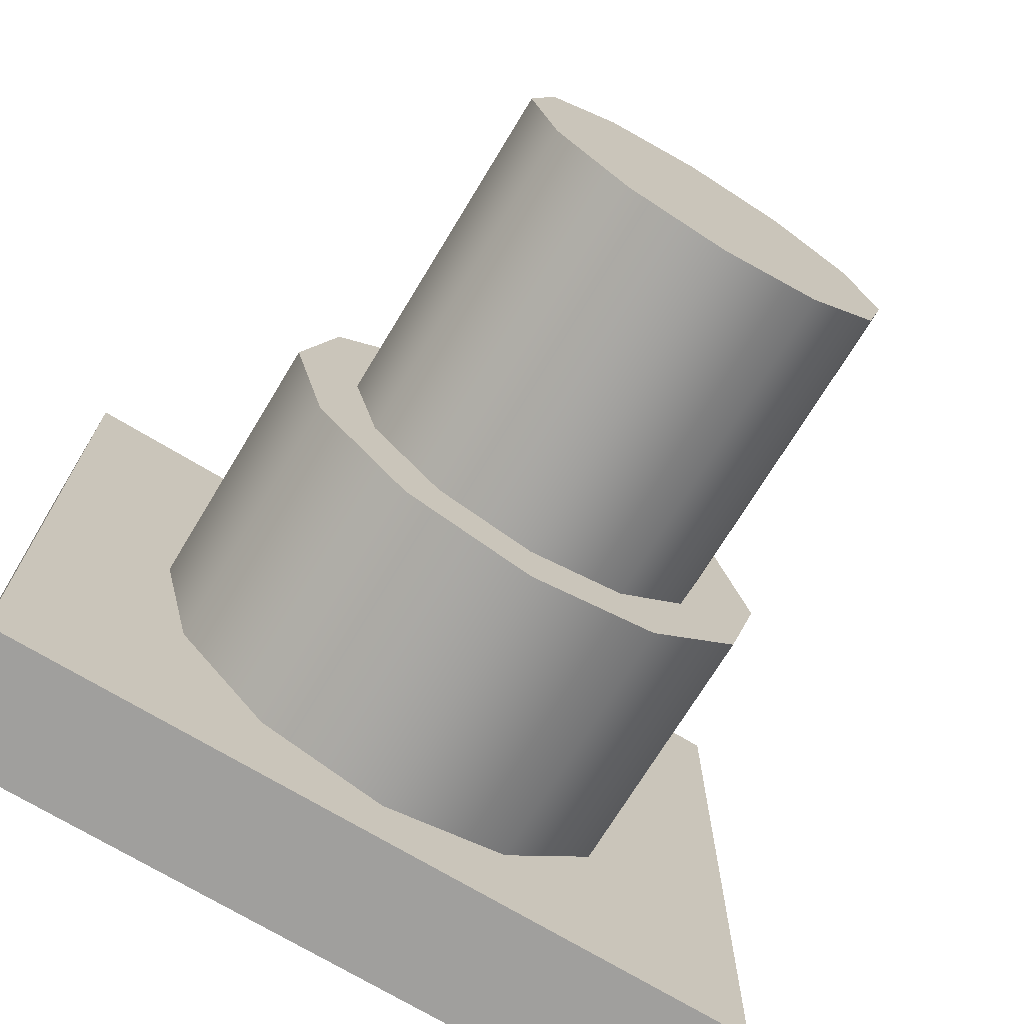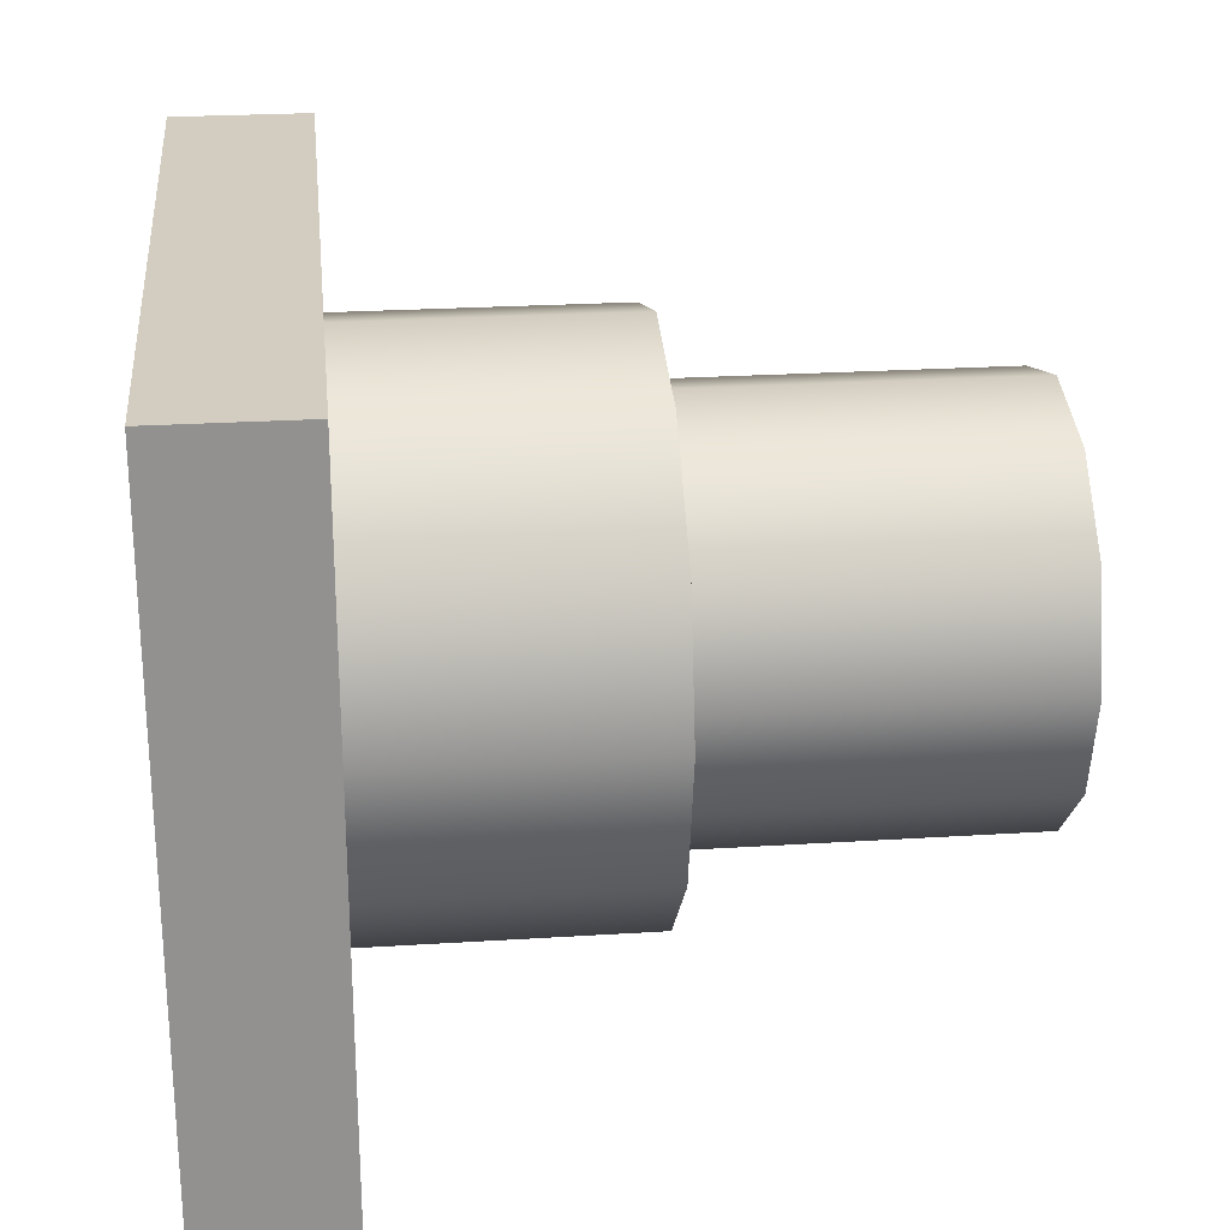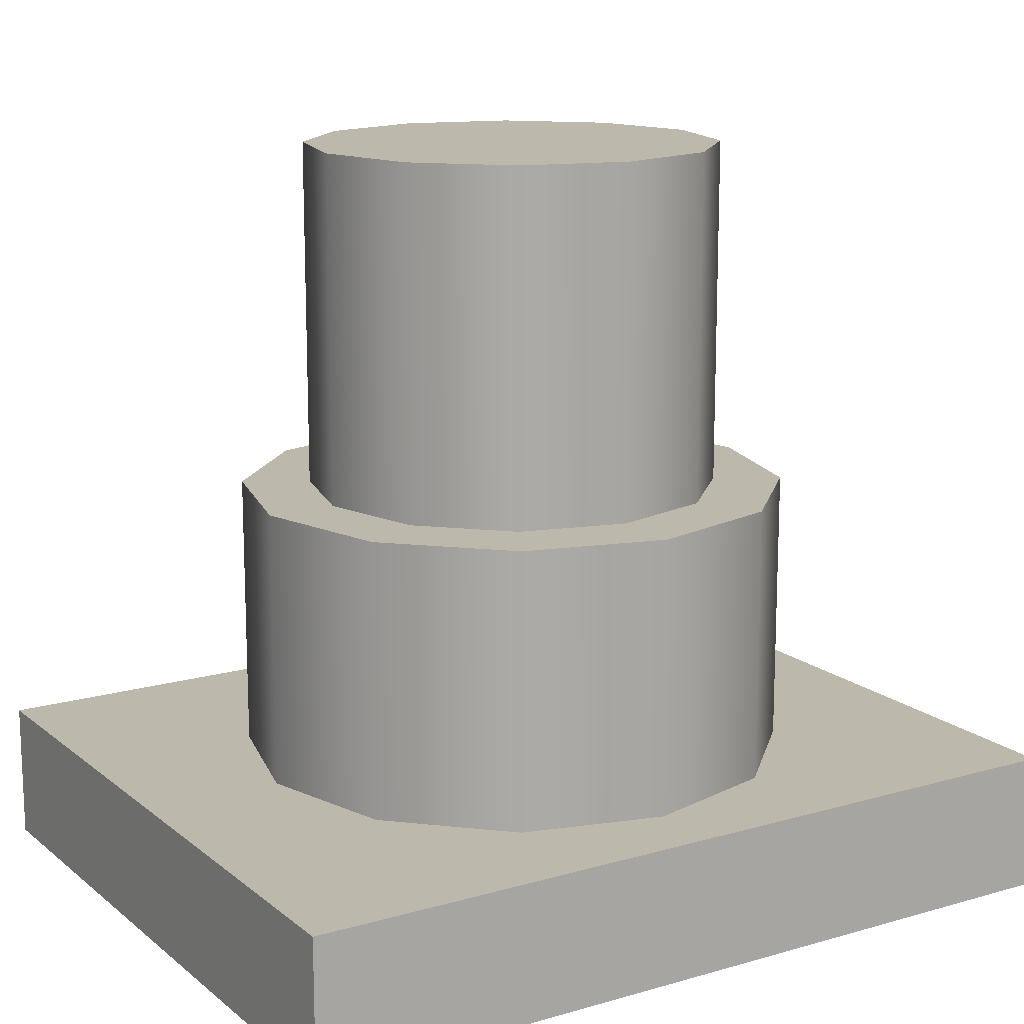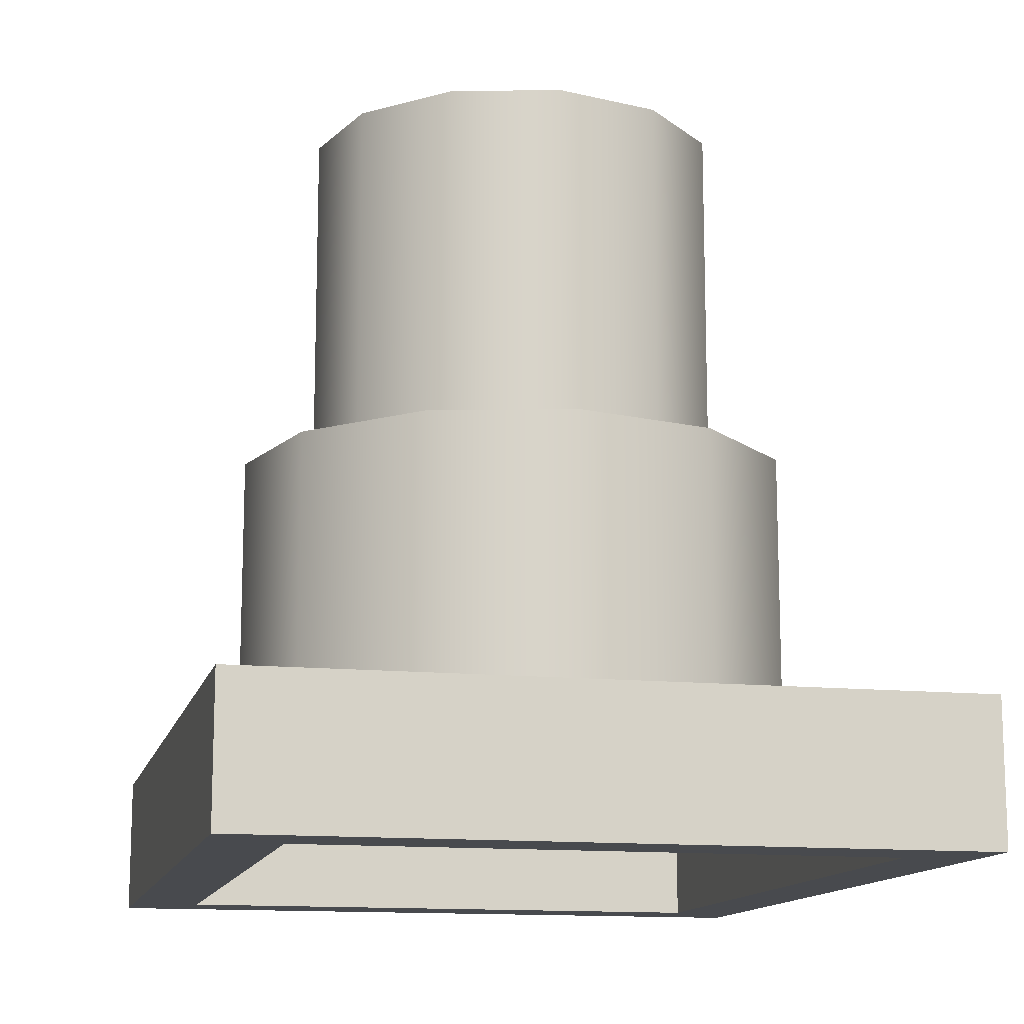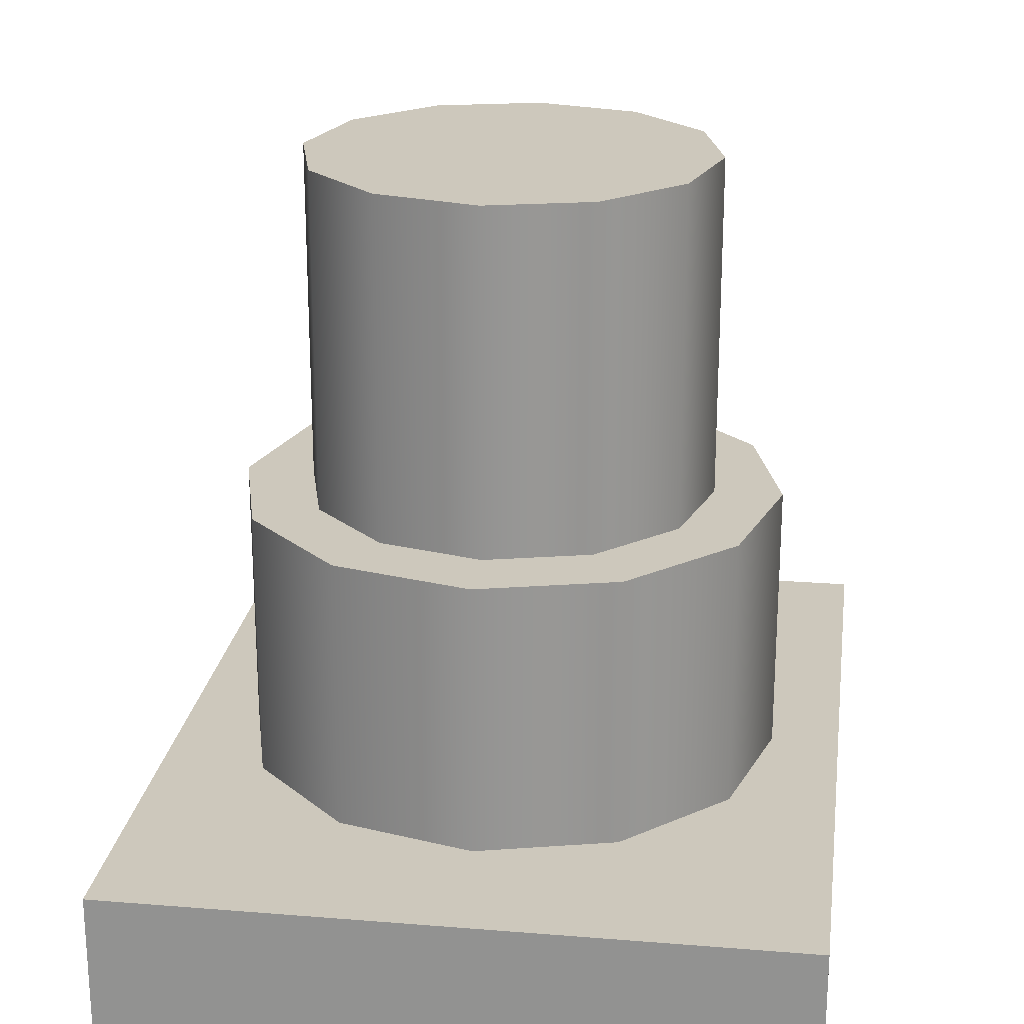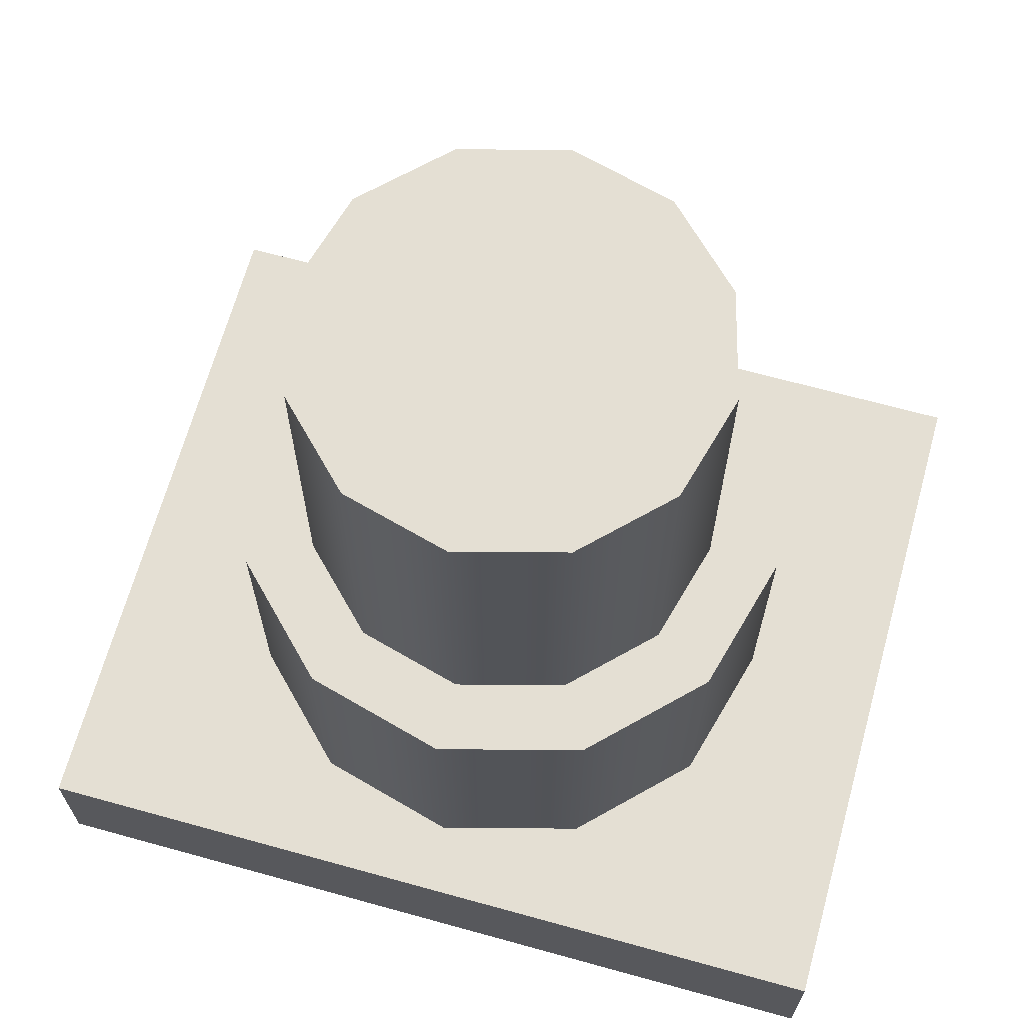
<metadata>
{"format":"obj","ext":"obj","renderer":"f3d","projection":"perspective","resolution":1024,"background":"white","views":[{"elev":-71.4,"azim":-31.2,"up":"+Y"},{"elev":24.3,"azim":-96.0,"up":"+Y"},{"elev":14.6,"azim":148.2,"up":"+Z"},{"elev":-13.3,"azim":-103.1,"up":"+Z"},{"elev":22.2,"azim":-82.0,"up":"+Z"},{"elev":66.8,"azim":-164.5,"up":"+Z"}]}
</metadata>
<code>
o w1
v 1.194e-18 0 -0.08125
v 0.0375 0 -0.075
v 0.03248 -0.01875 -0.075
v 0.01875 -0.03248 -0.075
v -9.728e-18 -0.0375 -0.075
v -0.01875 -0.03248 -0.075
v -0.03248 -0.01875 -0.075
v -0.0375 0 -0.075
v -0.03248 0.01875 -0.075
v -0.01875 0.03248 -0.075
v -7.95e-18 0.0375 -0.075
v 0.01875 0.03248 -0.075
v 0.03248 0.01875 -0.075
v 0.01642 0.009478 -0.07936
v 0.009478 0.01642 -0.07936
v -3.4e-18 0.01896 -0.07936
v -0.009478 0.01642 -0.07936
v -0.01642 0.009478 -0.07936
v -0.01896 0 -0.07936
v -0.01642 -0.009478 -0.07936
v -0.009478 -0.01642 -0.07936
v -4.471e-18 -0.01896 -0.07936
v 0.009478 -0.01642 -0.07936
v 0.01642 -0.009478 -0.07936
v 0.01896 0 -0.07936
g w1_w1_auv
f 1 15 14
f 1 16 15
f 1 17 16
f 1 18 17
f 1 19 18
f 1 20 19
f 1 21 20
f 1 22 21
f 1 23 22
f 1 24 23
f 1 25 24
f 2 3 24 25
f 3 4 23 24
f 4 5 22 23
f 5 6 21 22
f 6 7 20 21
f 7 8 19 20
f 8 9 18 19
f 9 10 17 18
f 10 11 16 17
f 11 12 15 16
f 12 13 14 15
f 14 25 1
f 25 14 13 2
o 1
v 0.05 0 -0.025
v 0.0433 -0.025 -0.025
v 0.025 -0.0433 -0.025
v 4.955e-18 -0.05 -0.025
v -0.025 -0.0433 -0.025
v -0.0433 -0.025 -0.025
v -0.05 0 -0.025
v -0.0433 0.025 -0.025
v -0.025 0.0433 -0.025
v -7.291e-18 0.05 -0.025
v 0.025 0.0433 -0.025
v 0.0433 0.025 -0.025
v 0.05 0 -0.075
v 0.0433 -0.025 -0.075
v 0.025 -0.0433 -0.075
v 4.4e-18 -0.05 -0.075
v -0.025 -0.0433 -0.075
v -0.0433 -0.025 -0.075
v -0.05 0 -0.075
v -0.0433 0.025 -0.075
v -0.025 0.0433 -0.075
v -7.846e-18 0.05 -0.075
v 0.025 0.0433 -0.075
v 0.0433 0.025 -0.075
v -2.602e-18 0 -0.025
v 0.075 0 -0.075
v 0.075 -0.0625 -0.075
v 6.91e-18 -0.0625 -0.075
v -0.075 -0.0625 -0.075
v -0.075 0 -0.075
v -0.075 0.0625 -0.075
v -8.398e-18 0.0625 -0.075
v 0.075 0.0625 -0.075
v 0.0375 0 -0.0875
v 0.03248 -0.01875 -0.0875
v 0.01875 -0.03248 -0.0875
v -2.018e-18 -0.0375 -0.0875
v -0.01875 -0.03248 -0.0875
v -0.03248 -0.01875 -0.0875
v -0.0375 0 -0.0875
v -0.03248 0.01875 -0.0875
v -0.01875 0.03248 -0.0875
v -7.95e-18 0.0375 -0.0875
v 0.01875 0.03248 -0.0875
v 0.03248 0.01875 -0.0875
v 0.0375 0 -0.075
v 0.03248 -0.01875 -0.075
v 0.01875 -0.03248 -0.075
v -9.728e-18 -0.0375 -0.075
v -0.01875 -0.03248 -0.075
v -0.03248 -0.01875 -0.075
v -0.0375 0 -0.075
v -0.03248 0.01875 -0.075
v -0.01875 0.03248 -0.075
v -7.95e-18 0.0375 -0.075
v 0.01875 0.03248 -0.075
v 0.03248 0.01875 -0.075
v 0.0625 0 -0.0875
v 0.0625 -0.05 -0.0875
v 7.225e-19 -0.05 -0.0875
v -0.0625 -0.05 -0.0875
v -0.0625 0 -0.0875
v -0.0625 0.05 -0.0875
v -8.266e-18 0.05 -0.0875
v 0.0625 0.05 -0.0875
v 0.02199 -0.03808 -0.0875
v -0.02199 -0.03808 -0.0875
v -0.02199 0.03808 -0.0875
v 0.02199 0.03808 -0.0875
v 0.075 0 -0.1
v 0.075 -0.0625 -0.1
v 1.489e-18 -0.0625 -0.1
v -0.075 -0.0625 -0.1
v -0.075 0 -0.1
v -0.075 0.0625 -0.1
v -8.398e-18 0.0625 -0.1
v 0.075 0.0625 -0.1
v 0.0625 0 -0.1
v 0.0625 -0.05 -0.1
v 7.225e-19 -0.05 -0.1
v -0.0625 -0.05 -0.1
v -0.0625 0 -0.1
v -0.0625 0.05 -0.1
v -8.266e-18 0.05 -0.1
v 0.0625 0.05 -0.1
v 0.0375 0 0.0375
v 0.03248 -0.01875 0.0375
v 0.01875 -0.03248 0.0375
v 7.258e-18 -0.0375 0.0375
v -0.01875 -0.03248 0.0375
v -0.03248 -0.01875 0.0375
v -0.0375 0 0.0375
v -0.03248 0.01875 0.0375
v -0.01875 0.03248 0.0375
v -1.927e-18 0.0375 0.0375
v 0.01875 0.03248 0.0375
v 0.03248 0.01875 0.0375
v 0.0375 0 -0.025
v 0.03248 -0.01875 -0.025
v 0.01875 -0.03248 -0.025
v 3.355e-18 -0.0375 -0.025
v -0.01875 -0.03248 -0.025
v -0.03248 -0.01875 -0.025
v -0.0375 0 -0.025
v -0.03248 0.01875 -0.025
v -0.01875 0.03248 -0.025
v -5.83e-18 0.0375 -0.025
v 0.01875 0.03248 -0.025
v 0.03248 0.01875 -0.025
v 2.891e-18 0 0.0375
g 1_1_auv
f 26 38 49 37
f 27 39 38 26
f 28 40 39 27
f 29 41 40 28
f 30 42 41 29
f 31 43 42 30
f 32 44 43 31
f 33 45 44 32
f 34 46 45 33
f 35 47 46 34
f 36 48 47 35
f 37 49 48 36
f 51 95 102 58
f 55 99 98 54
f 84 83 103 104
f 86 106 107 87
f 88 87 107 108
f 90 110 103 83
f 96 95 51 52
f 100 99 55 56
f 111 123 134 122
f 112 124 123 111
f 113 125 124 112
f 114 126 125 113
f 115 127 126 114
f 116 128 127 115
f 117 129 128 116
f 118 130 129 117
f 119 131 130 118
f 120 132 131 119
f 121 133 132 120
f 122 134 133 121
f 26 50 27
f 27 50 28
f 28 50 29
f 29 50 30
f 30 50 31
f 31 50 32
f 32 50 33
f 33 50 34
f 34 50 35
f 35 50 36
f 36 50 37
f 37 50 26
f 52 53 97 96
f 53 54 98 97
f 56 57 101 100
f 57 58 102 101
f 59 60 72 71
f 60 61 73 72
f 61 62 74 73
f 62 63 75 74
f 63 64 76 75
f 64 65 77 76
f 65 66 78 77
f 66 67 79 78
f 67 68 80 79
f 68 69 81 80
f 69 70 82 81
f 71 82 70 59
f 104 105 85 84
f 105 106 86 85
f 108 109 89 88
f 109 110 90 89
f 111 135 112
f 112 135 113
f 113 135 114
f 114 135 115
f 115 135 116
f 116 135 117
f 117 135 118
f 118 135 119
f 119 135 120
f 120 135 121
f 121 135 122
f 122 135 111
f 38 51 58 49
f 39 52 51 38
f 40 52 39
f 40 53 52
f 41 53 40
f 42 53 41
f 42 54 53
f 43 54 42
f 44 55 54 43
f 45 56 55 44
f 46 56 45
f 46 57 56
f 47 57 46
f 48 57 47
f 48 58 57
f 49 58 48
f 59 83 84 60
f 60 84 91 61
f 61 91 85 62
f 62 85 92 63
f 63 92 86 64
f 64 86 87 65
f 65 87 88 66
f 66 88 93 67
f 67 93 89 68
f 68 89 94 69
f 69 94 90 70
f 70 90 83 59
f 91 84 85
f 92 85 86
f 93 88 89
f 94 89 90
f 95 96 104 103
f 96 97 105 104
f 98 99 107 106
f 99 100 108 107
f 100 101 109 108
f 103 110 102 95
f 106 105 97 98
f 110 109 101 102

</code>
